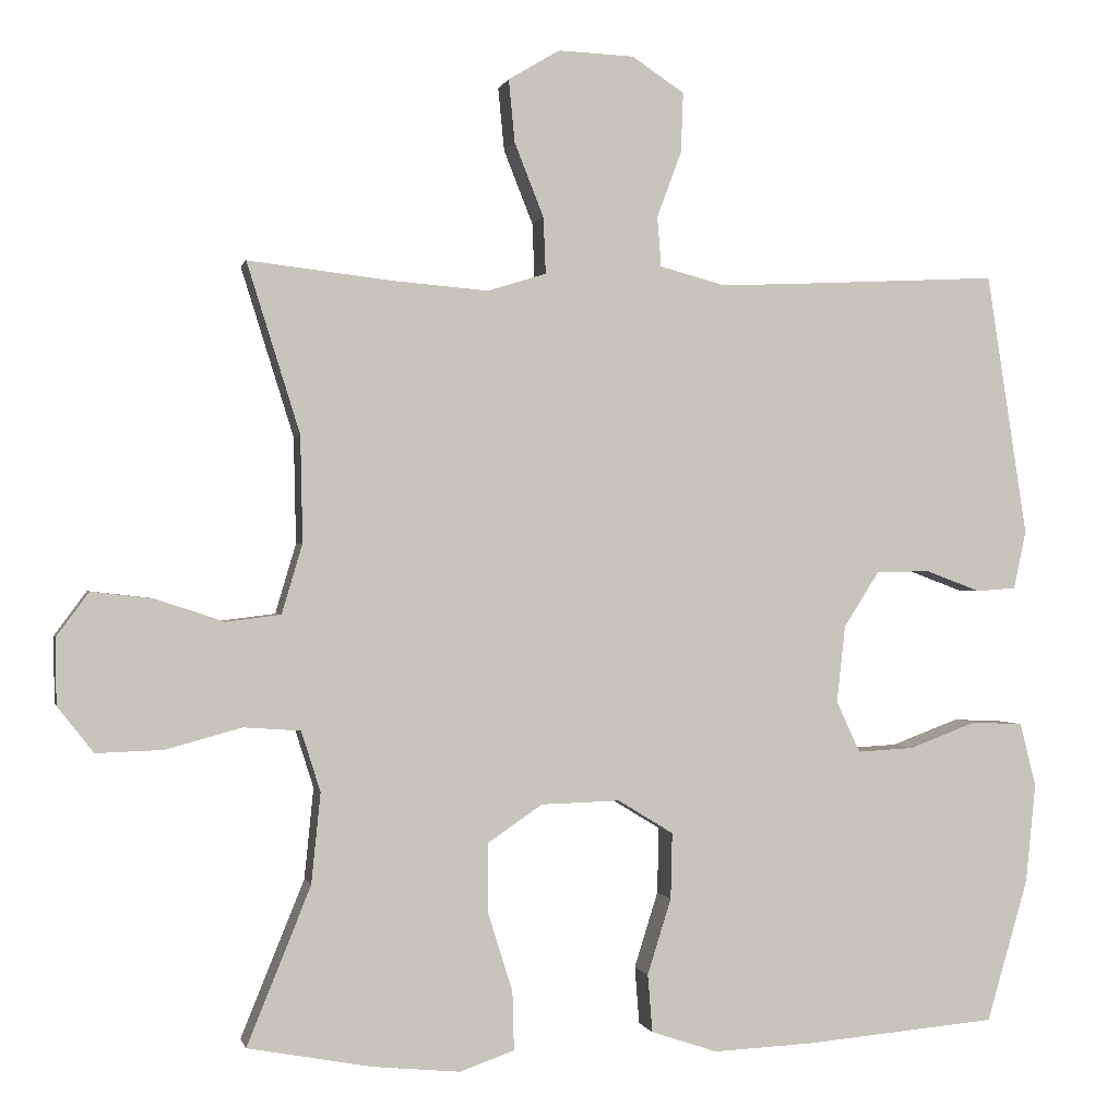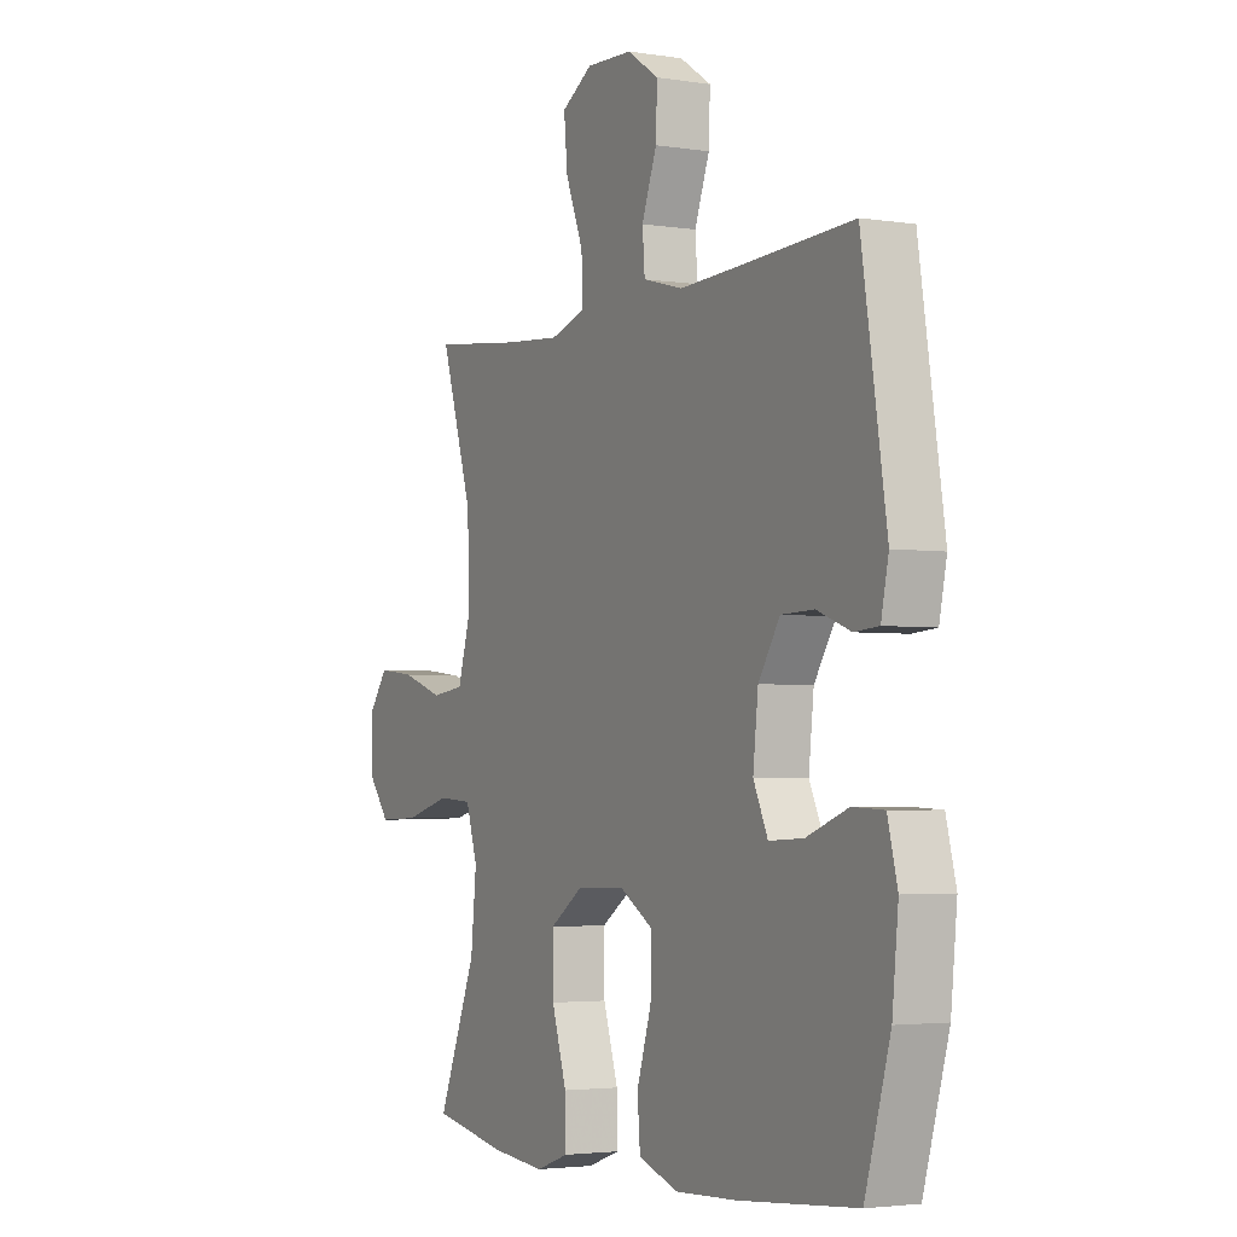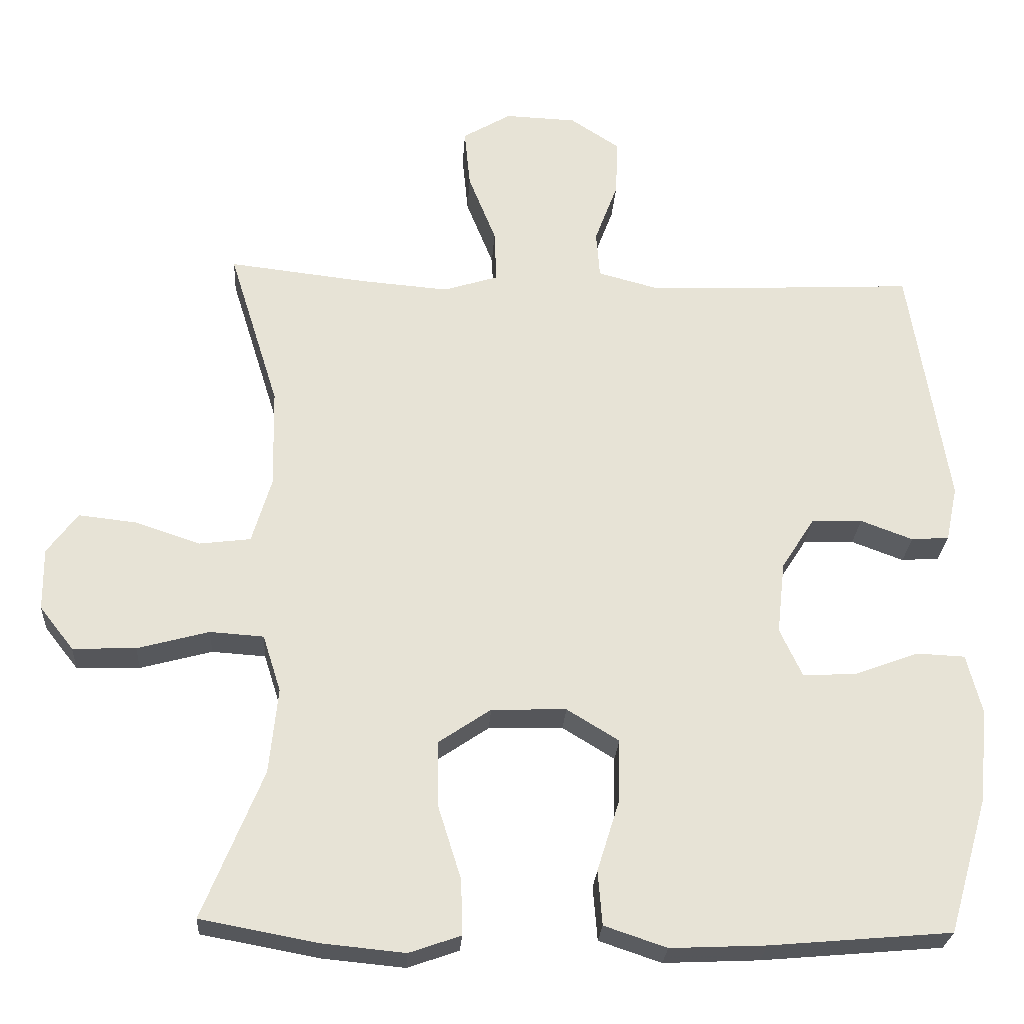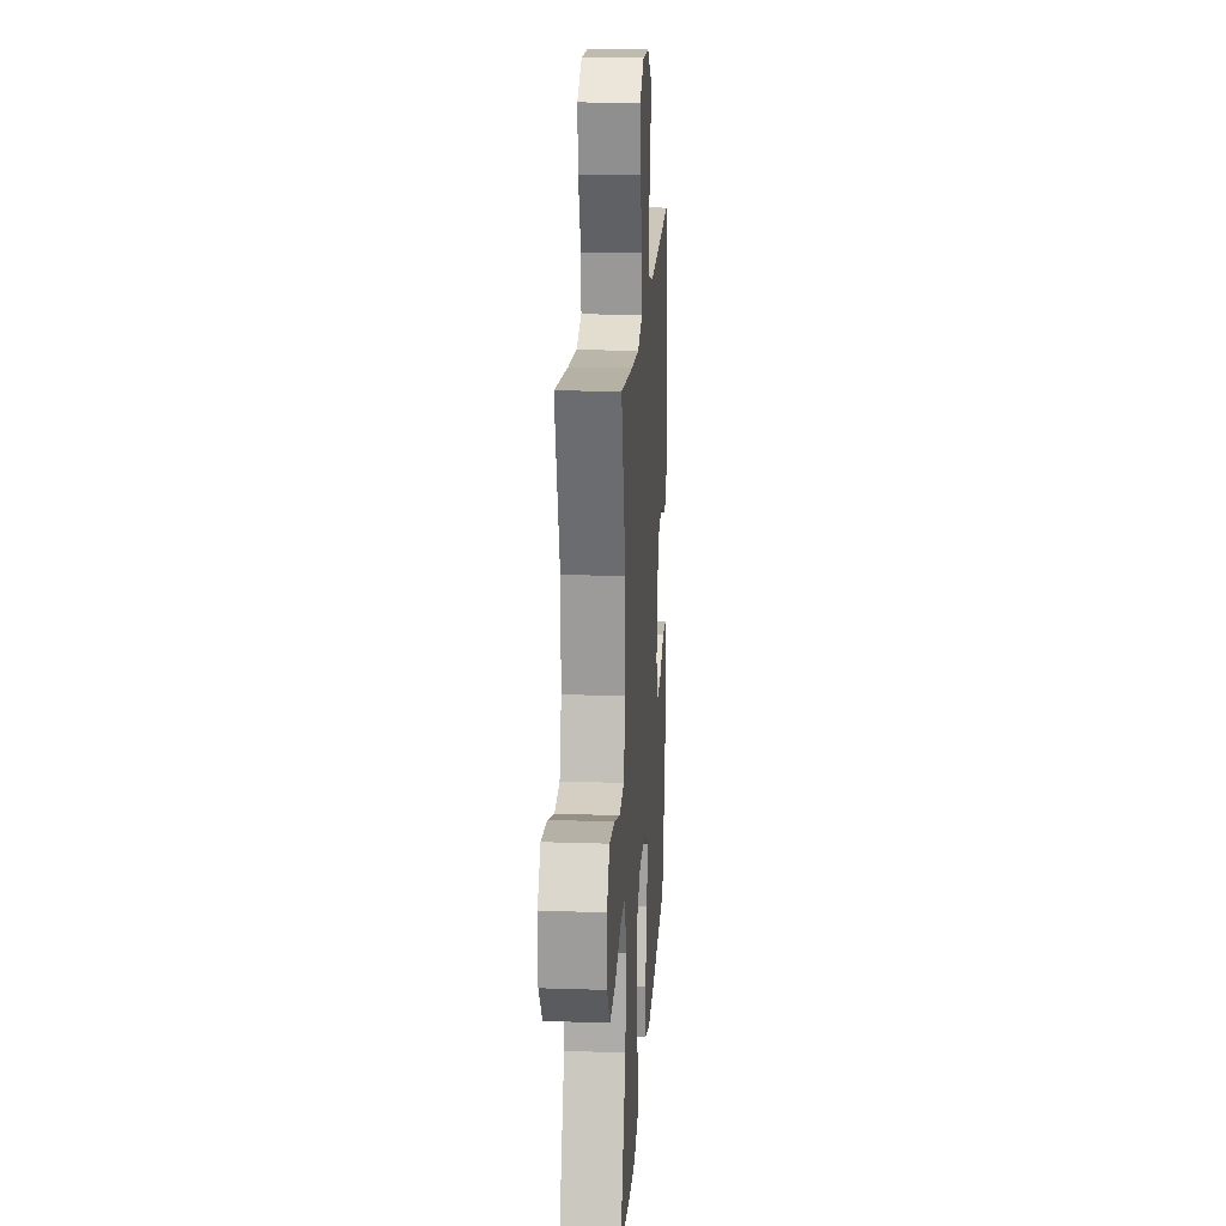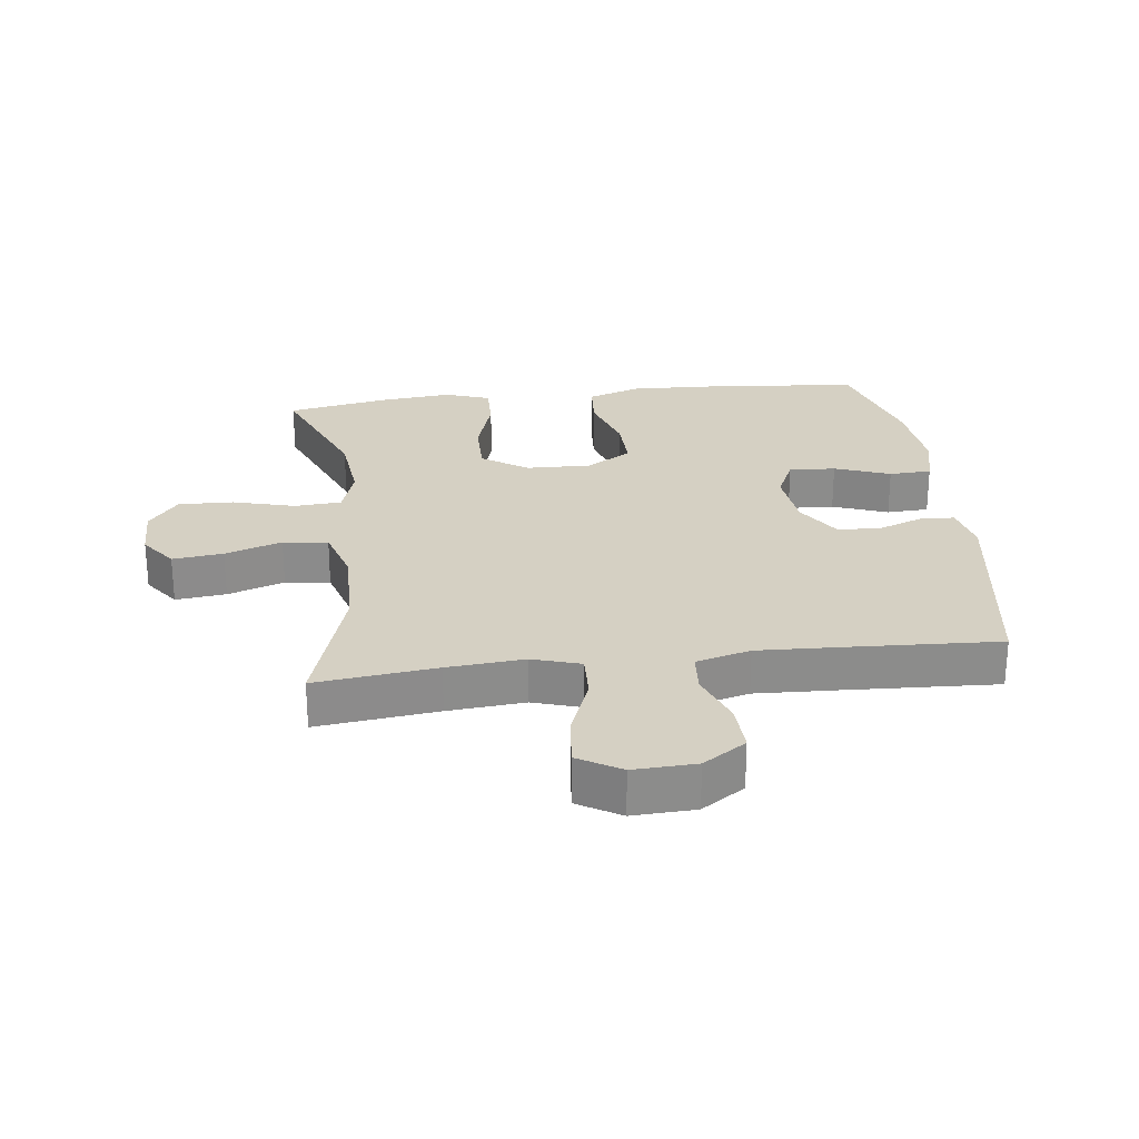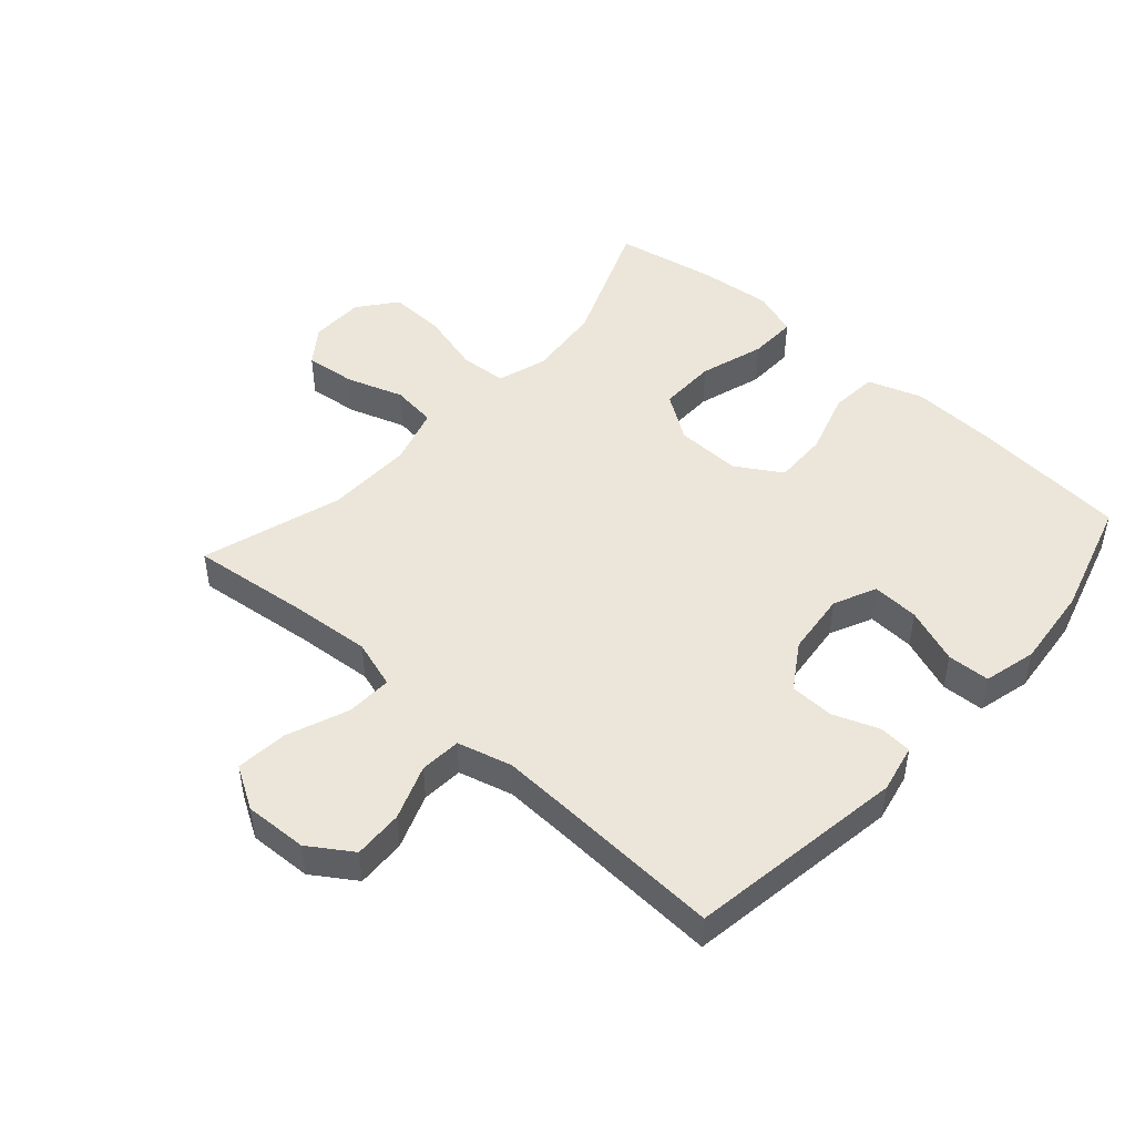
<metadata>
{"format":"obj","ext":"obj","renderer":"f3d","projection":"perspective","resolution":1024,"background":"white","views":[{"elev":-0.1,"azim":-12.5,"up":"+Z"},{"elev":-3.2,"azim":61.9,"up":"+Z"},{"elev":-26.2,"azim":-3.6,"up":"+Z"},{"elev":18.5,"azim":-86.4,"up":"+Z"},{"elev":26.2,"azim":-7.1,"up":"+Y"},{"elev":47.8,"azim":41.7,"up":"+Y"}]}
</metadata>
<code>
v -0.5 0.07 0.5
v -0.309 0.07 0.478
v -0.187 0.07 0.468
v -0.111 0.07 0.492
v -0.114 0.07 0.565
v -0.152 0.07 0.661
v -0.16 0.07 0.743
v -0.093 0.07 0.783
v 0.006 0.07 0.779
v 0.074 0.07 0.734
v 0.071 0.07 0.656
v 0.039 0.07 0.57
v 0.044 0.07 0.505
v 0.13 0.07 0.482
v 0.263 0.07 0.488
v 0.5 0.07 0.5
v 0.553 0.07 0.158
v 0.537 0.07 0.082
v 0.485 0.07 0.078
v 0.413 0.07 0.105
v 0.343 0.07 0.103
v 0.297 0.07 0.031
v 0.286 0.07 -0.069
v 0.317 0.07 -0.136
v 0.391 0.07 -0.132
v 0.479 0.07 -0.099
v 0.546 0.07 -0.102
v 0.567 0.07 -0.185
v 0.554 0.07 -0.314
v 0.5 0.07 -0.5
v 0.25 0.07 -0.522
v 0.118 0.07 -0.528
v 0.032 0.07 -0.499
v 0.026 0.07 -0.424
v 0.057 0.07 -0.325
v 0.059 0.07 -0.239
v -0.013 0.07 -0.195
v -0.116 0.07 -0.198
v -0.188 0.07 -0.247
v -0.187 0.07 -0.338
v -0.155 0.07 -0.44
v -0.153 0.07 -0.516
v -0.224 0.07 -0.541
v -0.338 0.07 -0.53
v -0.5 0.07 -0.5
v -0.417 0.07 -0.295
v -0.405 0.07 -0.177
v -0.43 0.07 -0.098
v -0.504 0.07 -0.093
v -0.603 0.07 -0.12
v -0.69 0.07 -0.123
v -0.737 0.07 -0.063
v -0.738 0.07 0.023
v -0.696 0.07 0.08
v -0.616 0.07 0.071
v -0.526 0.07 0.041
v -0.455 0.07 0.05
v -0.428 0.07 0.141
v -0.431 0.07 0.279
v -0.5 0 0.5
v -0.309 0 0.478
v -0.187 0 0.468
v -0.111 0 0.492
v -0.114 0 0.565
v -0.152 0 0.661
v -0.16 0 0.743
v -0.093 0 0.783
v 0.006 0 0.779
v 0.074 0 0.734
v 0.071 0 0.656
v 0.039 0 0.57
v 0.044 0 0.505
v 0.13 0 0.482
v 0.263 0 0.488
v 0.5 0 0.5
v 0.553 0 0.158
v 0.537 0 0.082
v 0.485 0 0.078
v 0.413 0 0.105
v 0.343 0 0.103
v 0.297 0 0.031
v 0.286 0 -0.069
v 0.317 0 -0.136
v 0.391 0 -0.132
v 0.479 0 -0.099
v 0.546 0 -0.102
v 0.567 0 -0.185
v 0.554 0 -0.314
v 0.5 0 -0.5
v 0.25 0 -0.522
v 0.118 0 -0.528
v 0.032 0 -0.499
v 0.026 0 -0.424
v 0.057 0 -0.325
v 0.059 0 -0.239
v -0.013 0 -0.195
v -0.116 0 -0.198
v -0.188 0 -0.247
v -0.187 0 -0.338
v -0.155 0 -0.44
v -0.153 0 -0.516
v -0.224 0 -0.541
v -0.338 0 -0.53
v -0.5 0 -0.5
v -0.417 0 -0.295
v -0.405 0 -0.177
v -0.43 0 -0.098
v -0.504 0 -0.093
v -0.603 0 -0.12
v -0.69 0 -0.123
v -0.737 0 -0.063
v -0.738 0 0.023
v -0.696 0 0.08
v -0.616 0 0.071
v -0.526 0 0.041
v -0.455 0 0.05
v -0.428 0 0.141
v -0.431 0 0.279
f 53 54 55 56
f 51 52 53 56
f 49 50 51 56
f 48 49 56 57
f 47 48 57 58
f 43 44 45 46
f 43 46 47
f 40 41 42 43
f 39 40 43 47
f 38 39 47 58
f 32 33 34 35
f 32 35 36
f 31 32 36
f 30 31 36
f 29 30 36 37
f 25 26 27 28
f 24 25 28 29
f 17 18 19 20
f 15 16 17 20
f 14 15 20 21
f 13 14 21 22
f 9 10 11 12
f 9 12 13
f 8 9 13
f 5 6 7 8
f 4 5 8 13
f 3 4 13 22
f 59 1 2
f 37 38 58 59
f 24 29 37 59
f 23 24 59 2
f 2 3 22 23
f 115 114 113 112
f 115 112 111 110
f 115 110 109 108
f 116 115 108 107
f 117 116 107 106
f 105 104 103 102
f 106 105 102
f 102 101 100 99
f 106 102 99 98
f 117 106 98 97
f 94 93 92 91
f 95 94 91
f 95 91 90
f 95 90 89
f 96 95 89 88
f 87 86 85 84
f 88 87 84 83
f 79 78 77 76
f 79 76 75 74
f 80 79 74 73
f 81 80 73 72
f 71 70 69 68
f 72 71 68
f 72 68 67
f 67 66 65 64
f 72 67 64 63
f 81 72 63 62
f 61 60 118
f 118 117 97 96
f 118 96 88 83
f 61 118 83 82
f 82 81 62 61
f 1 60 61 2
f 2 61 62 3
f 3 62 63 4
f 4 63 64 5
f 5 64 65 6
f 6 65 66 7
f 7 66 67 8
f 8 67 68 9
f 9 68 69 10
f 10 69 70 11
f 11 70 71 12
f 12 71 72 13
f 13 72 73 14
f 14 73 74 15
f 15 74 75 16
f 16 75 76 17
f 17 76 77 18
f 18 77 78 19
f 19 78 79 20
f 20 79 80 21
f 21 80 81 22
f 22 81 82 23
f 23 82 83 24
f 24 83 84 25
f 25 84 85 26
f 26 85 86 27
f 27 86 87 28
f 28 87 88 29
f 29 88 89 30
f 30 89 90 31
f 31 90 91 32
f 32 91 92 33
f 33 92 93 34
f 34 93 94 35
f 35 94 95 36
f 36 95 96 37
f 37 96 97 38
f 38 97 98 39
f 39 98 99 40
f 40 99 100 41
f 41 100 101 42
f 42 101 102 43
f 43 102 103 44
f 44 103 104 45
f 45 104 105 46
f 46 105 106 47
f 47 106 107 48
f 48 107 108 49
f 49 108 109 50
f 50 109 110 51
f 51 110 111 52
f 52 111 112 53
f 53 112 113 54
f 54 113 114 55
f 55 114 115 56
f 56 115 116 57
f 57 116 117 58
f 58 117 118 59
f 59 118 60 1

</code>
